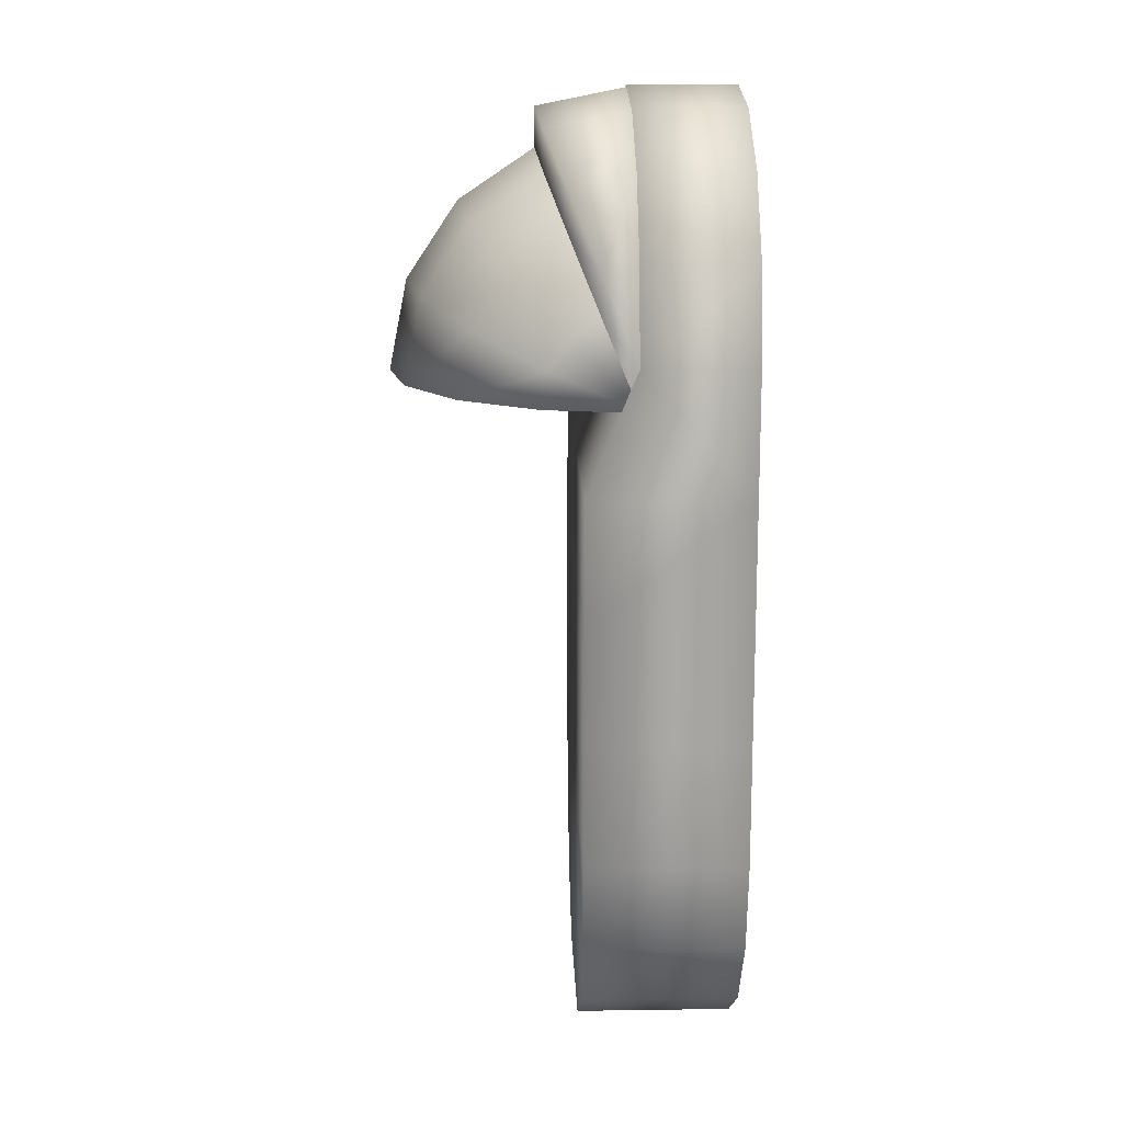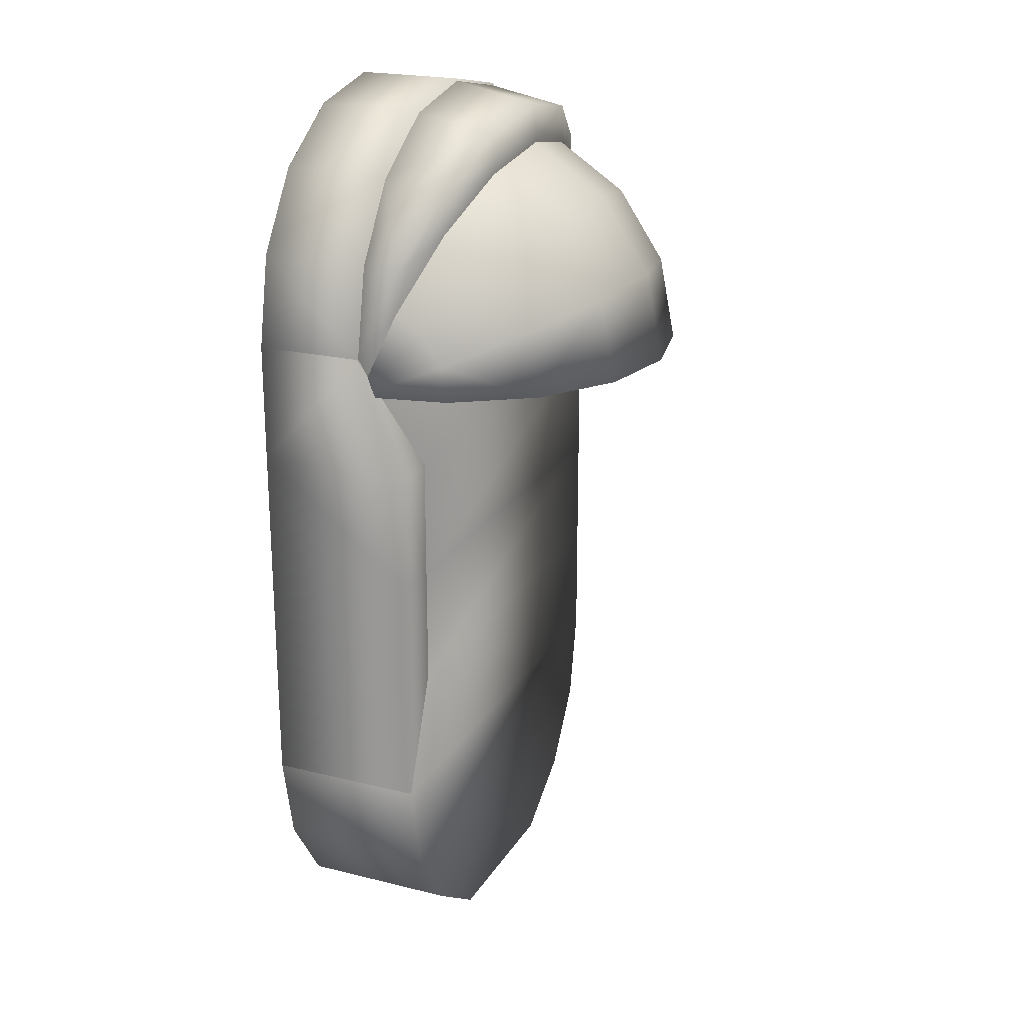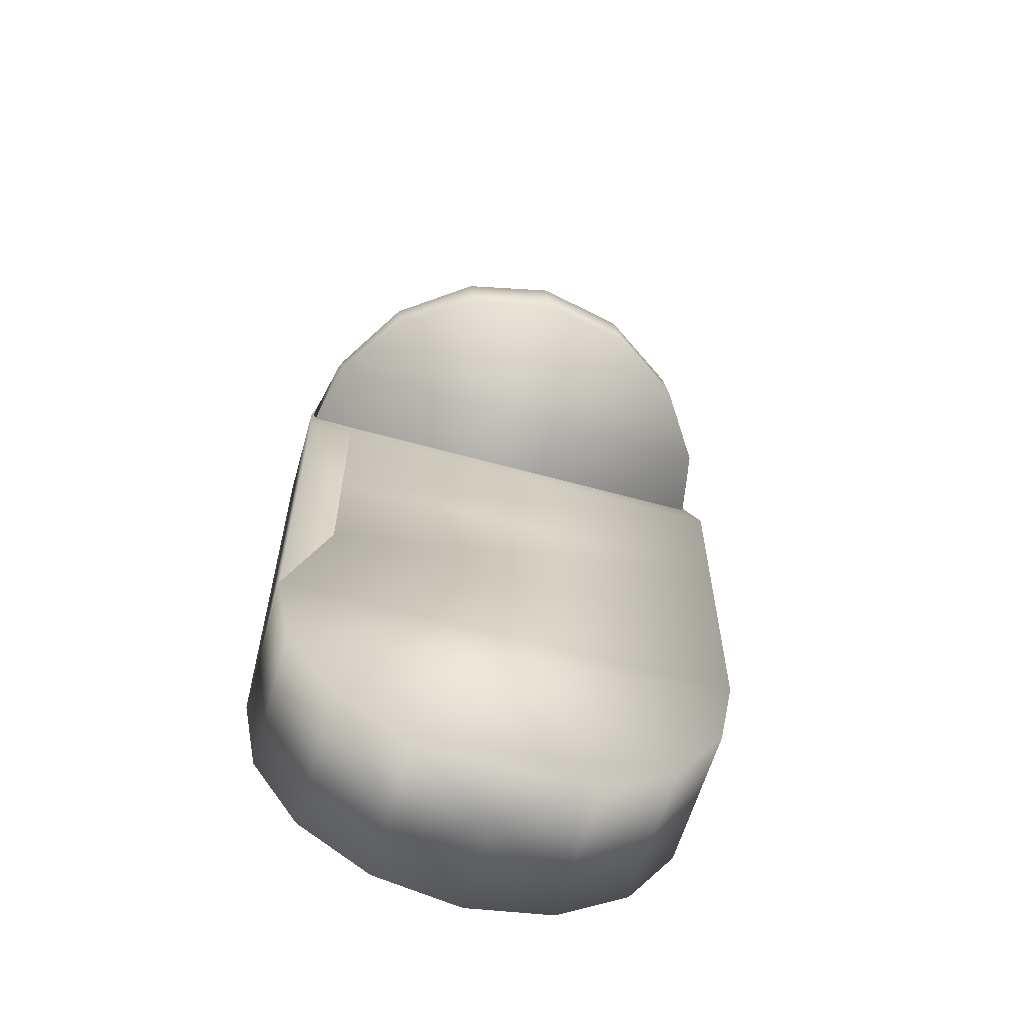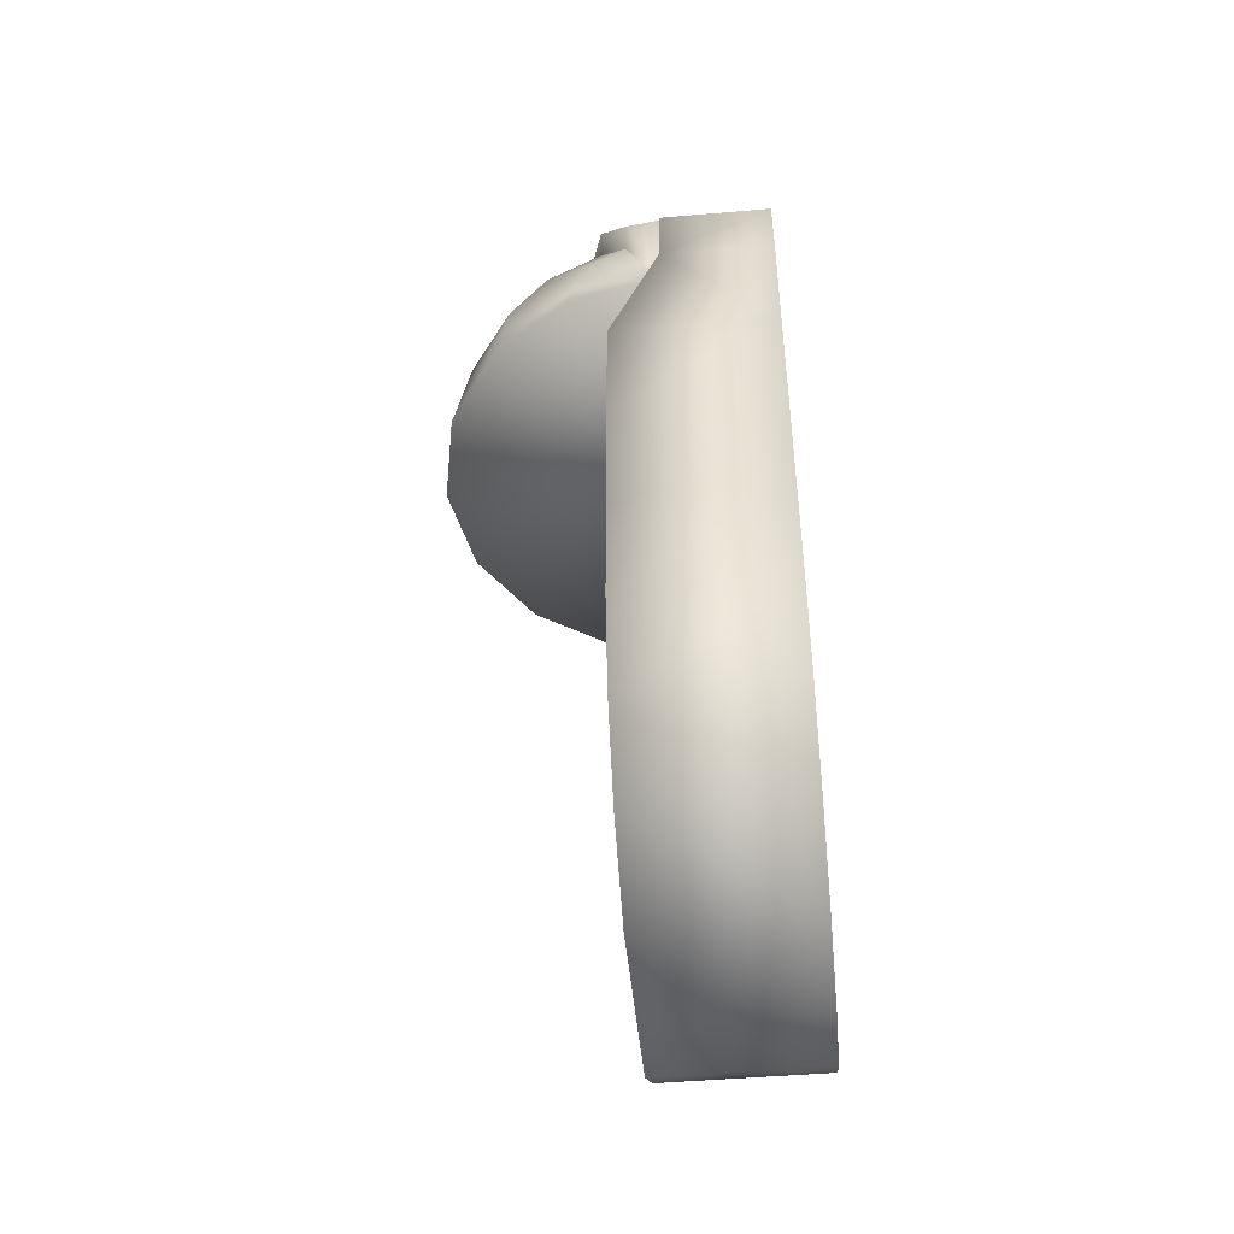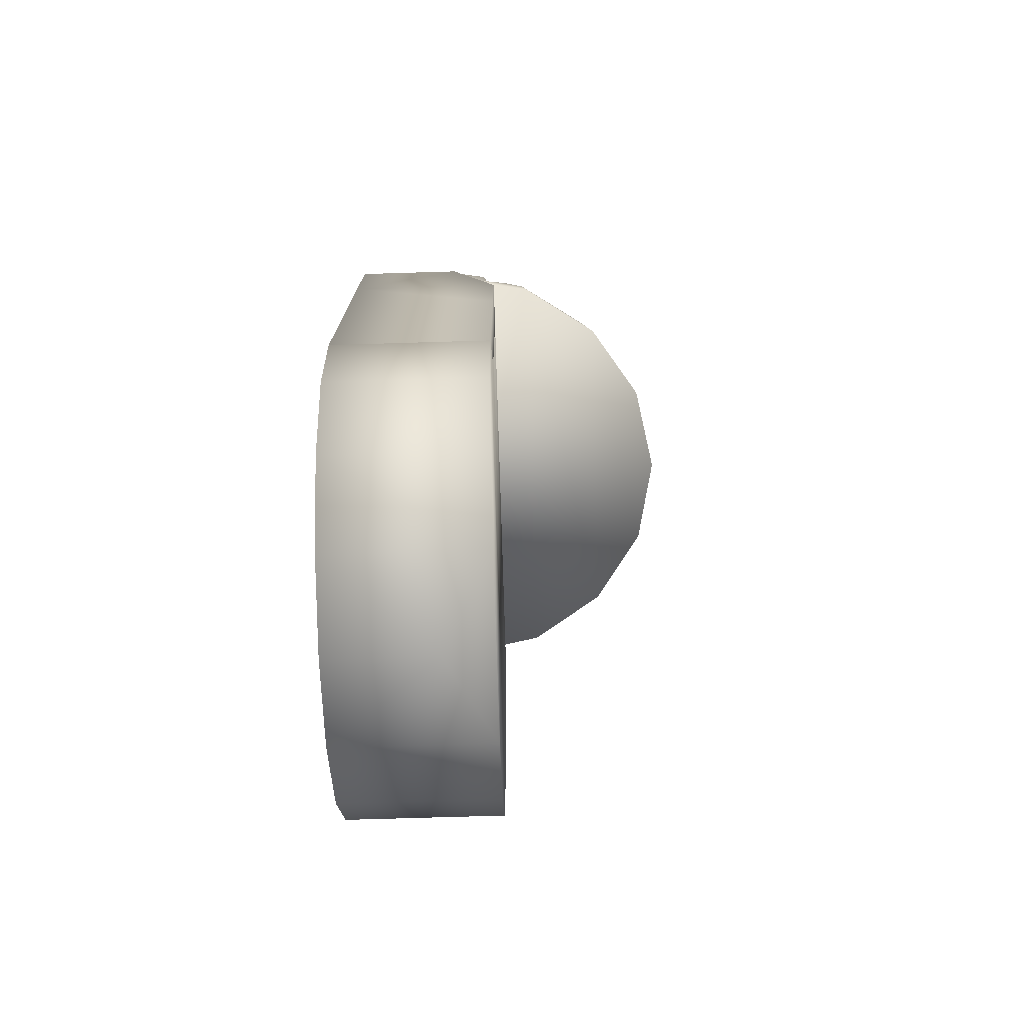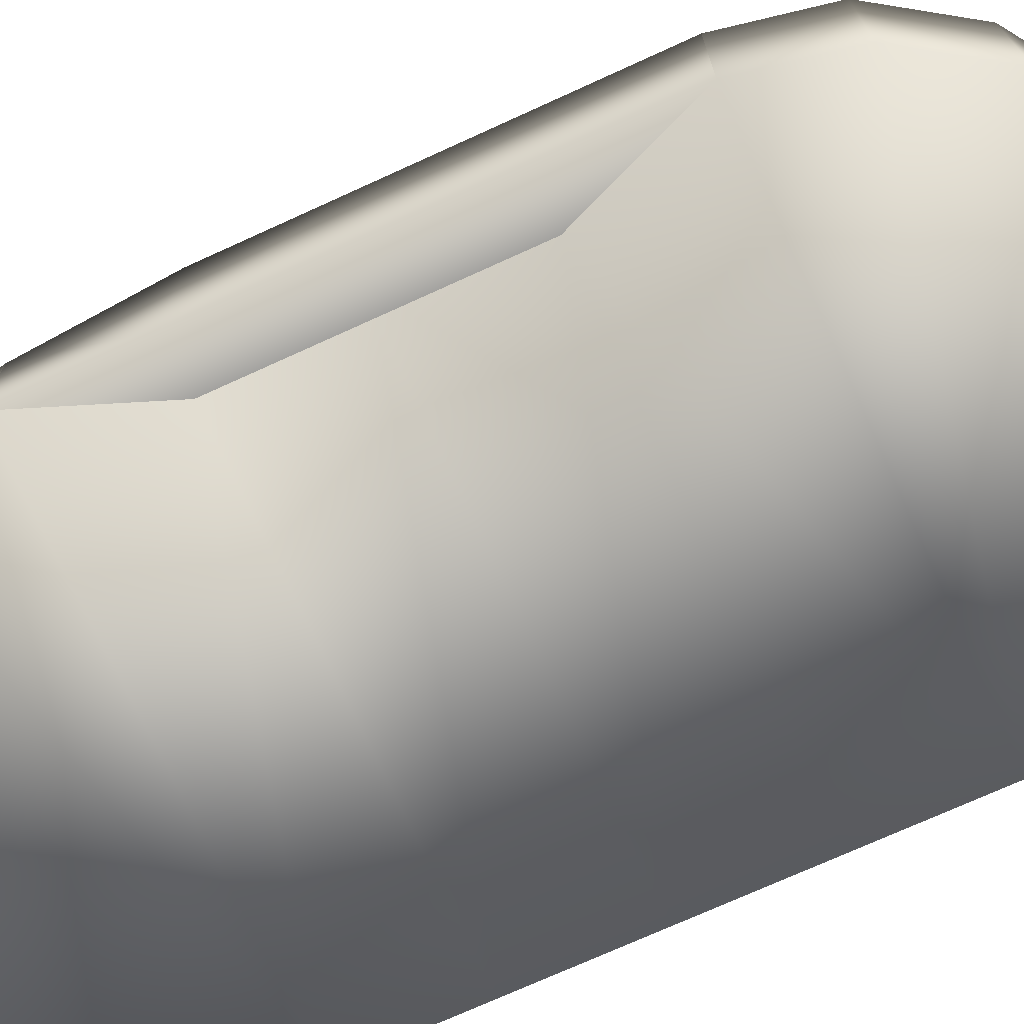
<metadata>
{"format":"obj","ext":"obj","renderer":"f3d","projection":"perspective","resolution":1024,"background":"white","views":[{"elev":15.0,"azim":88.3,"up":"+Y"},{"elev":21.8,"azim":-66.6,"up":"+Y"},{"elev":-61.0,"azim":-15.8,"up":"+Y"},{"elev":-48.0,"azim":95.5,"up":"+Y"},{"elev":-74.7,"azim":-88.3,"up":"+Y"},{"elev":-72.3,"azim":-65.4,"up":"+Z"}]}
</metadata>
<code>
o foot.002_Sphere.002
v -0.55 0.55 -3e-06
v -0.55 -0.55 0.1126
v -0.55 0.55 -0.25
v -0.55 -0.55 -0.25
v -0.4427 0.275 0.1126
v -0.4427 2e-06 0.1126
v -0.4427 -0.275 0.1126
v -0.4427 0.275 -0.25
v -0.4427 2e-06 -0.25
v -0.4427 -0.275 -0.25
v -0.55 0.275 0.1126
v -0.55 -0 0.1126
v -0.55 -0.275 0.1126
v -0.55 0.275 -0.25
v -0.55 -0 -0.25
v -0.55 -0.275 -0.25
v -0.504 0.666 -0.002957
v -0.3858 0.843 -0.002956
v -0.2088 0.9613 -0.002954
v -1e-06 1.003 -0.002952
v 0.2088 0.9613 -0.00295
v 0.3858 0.843 -0.002947
v 0.504 0.666 -0.002946
v 0.504 0.6501 0.07695
v 0.3858 0.8136 0.1447
v 0.2088 0.9229 0.1899
v -5e-06 0.9613 0.2058
v -0.2088 0.9229 0.1899
v -0.3858 0.8136 0.1447
v -0.504 0.6501 0.07694
v -0.5456 0.4572 -0.002957
v 0.5456 0.4572 -0.002945
v -0.504 0.7579 -0.002957
v -0.3858 0.9349 -0.002956
v -0.2088 1.053 -0.002954
v -1e-06 1.095 -0.002952
v 0.2088 1.053 -0.00295
v 0.3858 0.9349 -0.002947
v 0.504 0.7579 -0.002946
v 0.504 0.742 0.07695
v 0.3858 0.9055 0.1447
v 0.2088 1.015 0.1899
v -5e-06 1.053 0.2058
v -0.2088 1.015 0.1899
v -0.3858 0.9055 0.1447
v -0.504 0.742 0.07694
v -0.5456 0.5491 -0.002957
v 0.5456 0.5491 -0.002945
v -0.5456 0.4603 -0.006334
v -0.504 0.6691 -0.006334
v -0.3858 0.8461 -0.006333
v -0.2088 0.9644 -0.006331
v -1.1e-05 1.006 -0.006329
v 0.2088 0.9644 -0.006327
v 0.3858 0.8461 -0.006324
v 0.504 0.6691 -0.006322
v 0.504 0.6532 0.07357
v 0.3858 0.8167 0.1413
v 0.2088 0.926 0.1866
v -1.5e-05 0.9644 0.2024
v -0.2088 0.926 0.1866
v -0.3858 0.8167 0.1413
v -0.504 0.6532 0.07356
v -0.504 0.608 0.1413
v -0.3858 0.7331 0.2664
v -0.2088 0.8167 0.3501
v -1.7e-05 0.8461 0.3794
v 0.2088 0.8167 0.3501
v 0.3858 0.7331 0.2665
v 0.504 0.608 0.1413
v 0.504 0.5402 0.1866
v 0.3858 0.608 0.3501
v 0.2088 0.6532 0.4593
v -1.8e-05 0.6691 0.4977
v -0.2088 0.6532 0.4593
v -0.3858 0.608 0.3501
v -0.504 0.5402 0.1866
v -0.504 0.4603 0.2024
v -0.3858 0.4603 0.3794
v -0.2088 0.4603 0.4977
v -1.7e-05 0.4603 0.5392
v 0.2088 0.4603 0.4977
v 0.3858 0.4603 0.3794
v 0.504 0.4603 0.2025
v 0.5456 0.4603 -0.006322
v 0.3889 0.9389 2e-06
v 0.2105 1.058 1e-06
v 5e-06 1.1 0
v -0.2105 1.058 -1e-06
v -0.3889 0.9389 -2e-06
v -0.5081 0.7605 -2e-06
v -0.55 0.55 -3e-06
v 0.55 0.55 3e-06
v 0.5081 0.7605 3e-06
v 0.55 -0.55 0.1126
v 0.5081 -0.7605 0.1126
v 0.3889 -0.9389 0.1126
v 0.2105 -1.058 0.1126
v -5e-06 -1.1 -0
v -0.2105 -1.058 0.1126
v -0.3889 -0.9389 0.1126
v -0.5081 -0.7605 0.1126
v -0.55 -0.55 0.1126
v 0.3889 0.9389 -0.25
v 0.2105 1.058 -0.25
v 7e-06 1.1 -0.25
v -0.2105 1.058 -0.25
v -0.3889 0.9389 -0.25
v -0.5081 0.7605 -0.25
v -0.55 0.55 -0.25
v 0.55 0.55 -0.25
v 0.5081 0.7605 -0.25
v 0.55 -0.55 -0.25
v 0.5081 -0.7605 -0.25
v 0.3889 -0.9389 -0.25
v 0.2105 -1.058 -0.25
v -2e-06 -1.1 -0.25
v -0.2105 -1.058 -0.25
v -0.3889 -0.9389 -0.25
v -0.5081 -0.7605 -0.25
v -0.55 -0.55 -0.25
v -0.4427 0.275 0.1126
v -0.4427 2e-06 0.1126
v -0.4427 -0.275 0.1126
v 0.55 0.275 0.1126
v 0.55 -2e-06 0.1126
v 0.55 -0.275 0.1126
v -0.4427 0.275 -0.25
v -0.4427 2e-06 -0.25
v -0.4427 -0.275 -0.25
v 0.55 0.275 -0.25
v 0.55 -3e-06 -0.25
v 0.55 -0.275 -0.25
f 1 11 5
f 3 8 14
f 4 16 10
f 2 7 13
f 33 47 46
f 39 40 48
f 38 41 40
f 38 40 39
f 37 42 41
f 37 41 38
f 36 43 42
f 36 42 37
f 35 44 43
f 35 43 36
f 34 45 44
f 34 44 35
f 33 46 34
f 46 45 34
f 17 31 47
f 17 47 33
f 32 23 48
f 23 39 48
f 24 32 48
f 24 48 40
f 31 30 47
f 30 46 47
f 30 29 46
f 29 45 46
f 29 28 45
f 28 44 45
f 28 27 44
f 27 43 44
f 27 26 42
f 27 42 43
f 26 25 41
f 26 41 42
f 25 24 40
f 25 40 41
f 23 22 39
f 22 38 39
f 22 21 38
f 21 37 38
f 21 20 37
f 20 36 37
f 20 19 35
f 20 35 36
f 19 18 34
f 19 34 35
f 33 34 18
f 33 18 17
f 6 12 7
f 12 13 7
f 5 11 6
f 11 12 6
f 9 10 15
f 10 16 15
f 8 9 14
f 9 15 14
f 2 13 16
f 2 16 4
f 12 15 13
f 15 16 13
f 11 14 12
f 14 15 12
f 1 3 14
f 1 14 11
f 105 107 106
f 87 88 89
f 116 117 118
f 98 100 99
f 124 103 95
f 124 95 127
f 123 124 126
f 124 127 126
f 122 123 125
f 123 126 125
f 92 122 93
f 122 125 93
f 133 113 130
f 113 121 130
f 132 133 130
f 132 130 129
f 131 132 129
f 131 129 128
f 111 131 128
f 111 128 110
f 131 111 93
f 131 93 125
f 132 131 126
f 131 125 126
f 133 132 127
f 132 126 127
f 113 133 95
f 133 127 95
f 122 92 128
f 92 110 128
f 123 122 128
f 123 128 129
f 124 123 129
f 124 129 130
f 103 124 121
f 124 130 121
f 97 101 100
f 97 100 98
f 96 102 101
f 96 101 97
f 115 116 118
f 115 118 119
f 114 115 120
f 115 119 120
f 95 103 102
f 95 102 96
f 113 114 120
f 113 120 121
f 91 92 93
f 91 93 94
f 109 112 111
f 109 111 110
f 86 90 94
f 90 91 94
f 104 112 108
f 112 109 108
f 86 87 89
f 86 89 90
f 104 108 107
f 104 107 105
f 102 103 121
f 102 121 120
f 101 102 120
f 101 120 119
f 100 101 119
f 100 119 118
f 99 100 118
f 99 118 117
f 98 99 116
f 99 117 116
f 97 98 116
f 97 116 115
f 96 97 115
f 96 115 114
f 95 96 113
f 96 114 113
f 104 86 94
f 104 94 112
f 94 93 112
f 93 111 112
f 92 91 109
f 92 109 110
f 91 90 109
f 90 108 109
f 90 89 108
f 89 107 108
f 89 88 107
f 88 106 107
f 88 87 106
f 87 105 106
f 87 86 105
f 86 104 105
f 85 56 57
f 63 50 49
f 64 63 49
f 85 57 70
f 85 70 71
f 77 64 49
f 78 77 49
f 85 71 84
f 80 82 81
f 79 83 82
f 79 82 80
f 78 84 83
f 78 83 79
f 49 85 84
f 49 84 78
f 71 72 83
f 71 83 84
f 72 73 82
f 72 82 83
f 73 74 81
f 73 81 82
f 74 75 80
f 74 80 81
f 75 76 79
f 75 79 80
f 76 77 79
f 77 78 79
f 65 64 76
f 64 77 76
f 66 65 76
f 66 76 75
f 67 66 75
f 67 75 74
f 68 67 74
f 68 74 73
f 69 68 73
f 69 73 72
f 70 69 72
f 70 72 71
f 57 58 70
f 58 69 70
f 58 59 69
f 59 68 69
f 59 60 68
f 60 67 68
f 60 61 67
f 61 66 67
f 61 62 65
f 61 65 66
f 62 63 64
f 62 64 65
f 51 50 63
f 51 63 62
f 52 51 61
f 51 62 61
f 53 52 60
f 52 61 60
f 54 53 59
f 53 60 59
f 55 54 58
f 54 59 58
f 56 55 57
f 55 58 57

</code>
